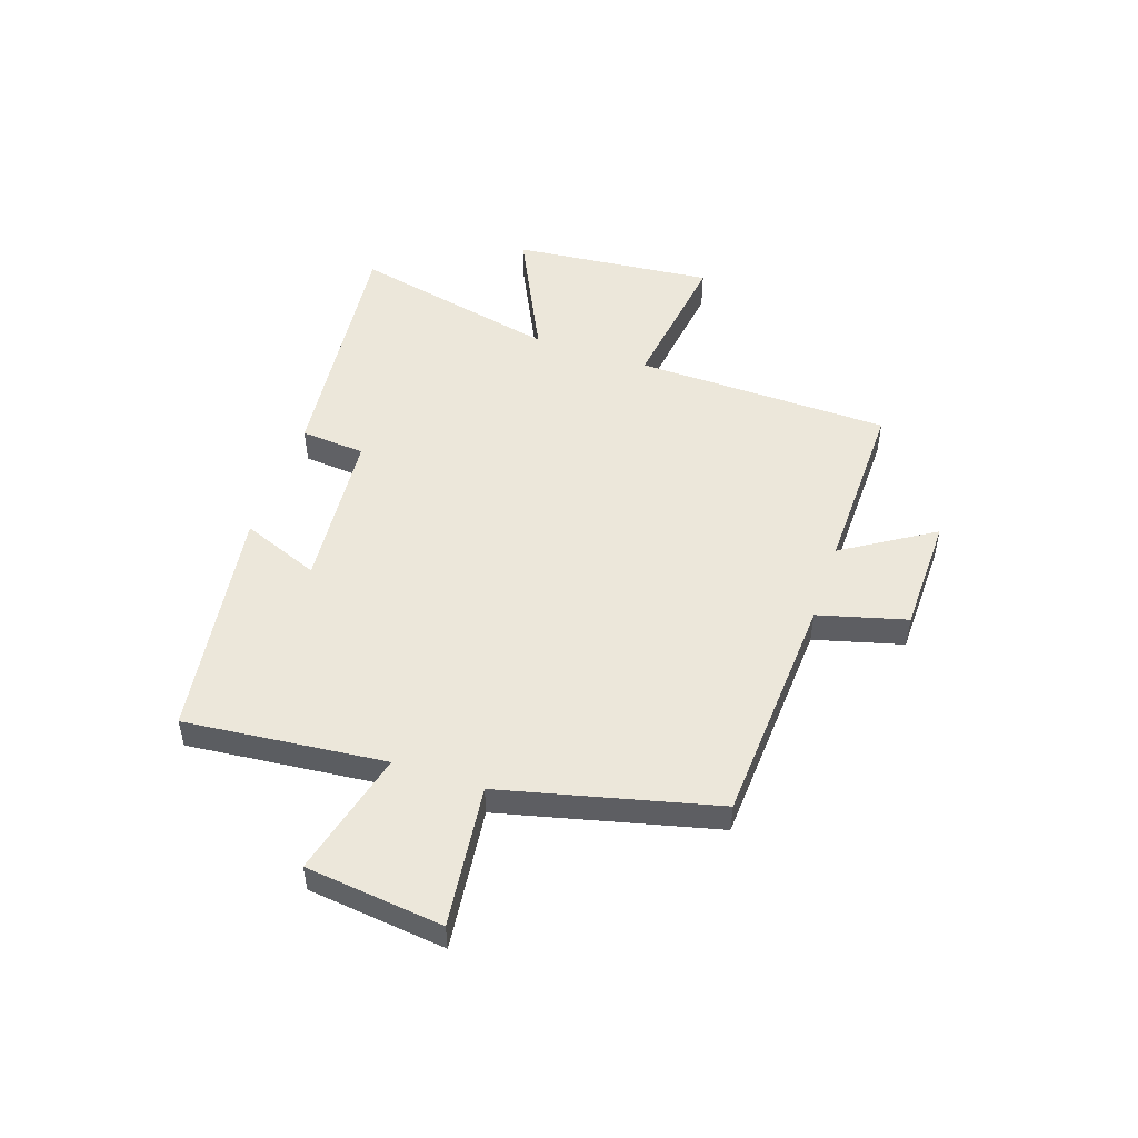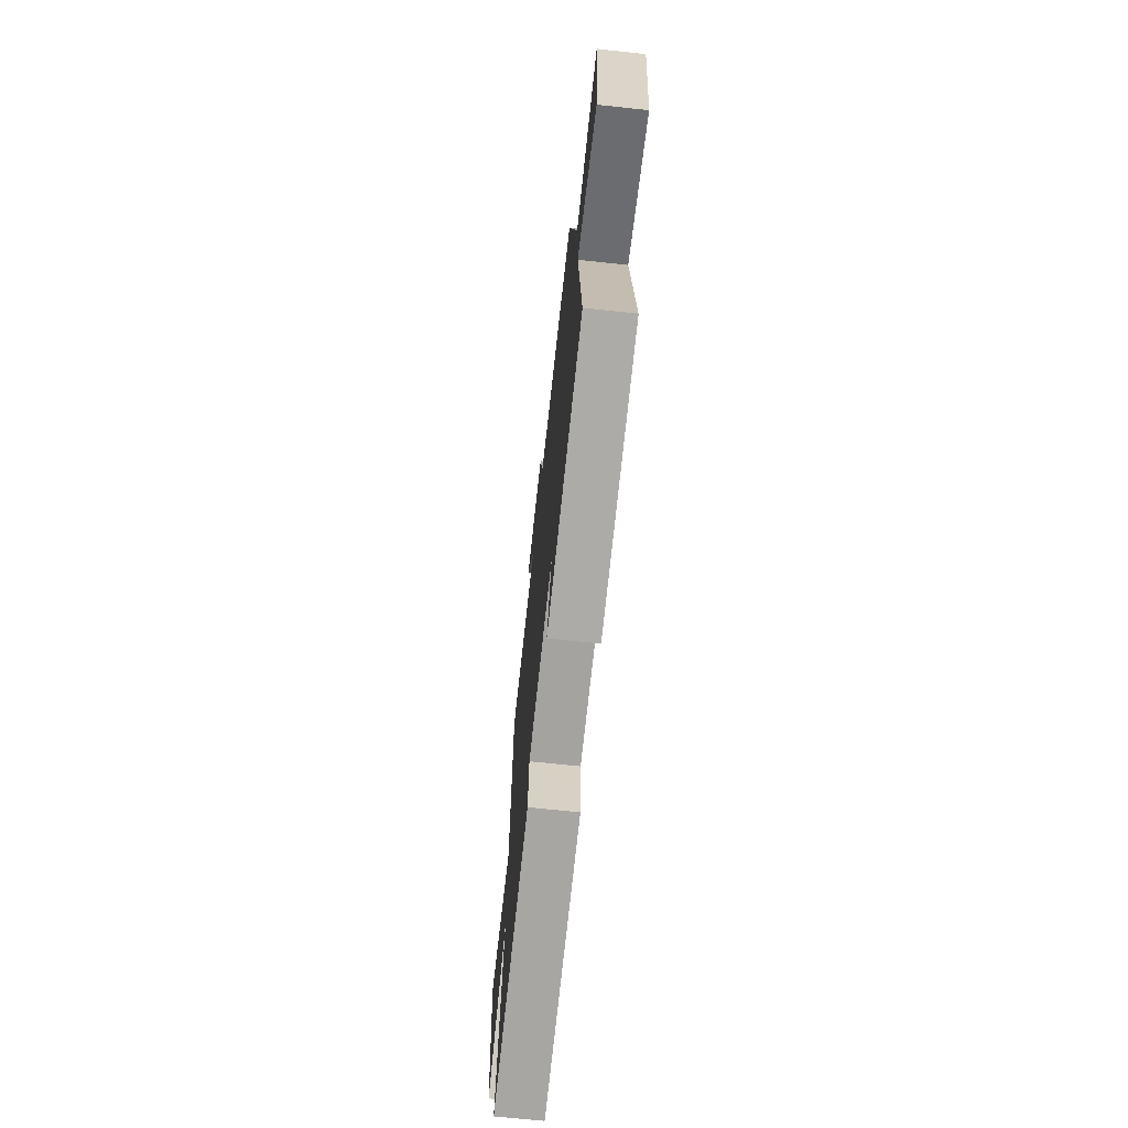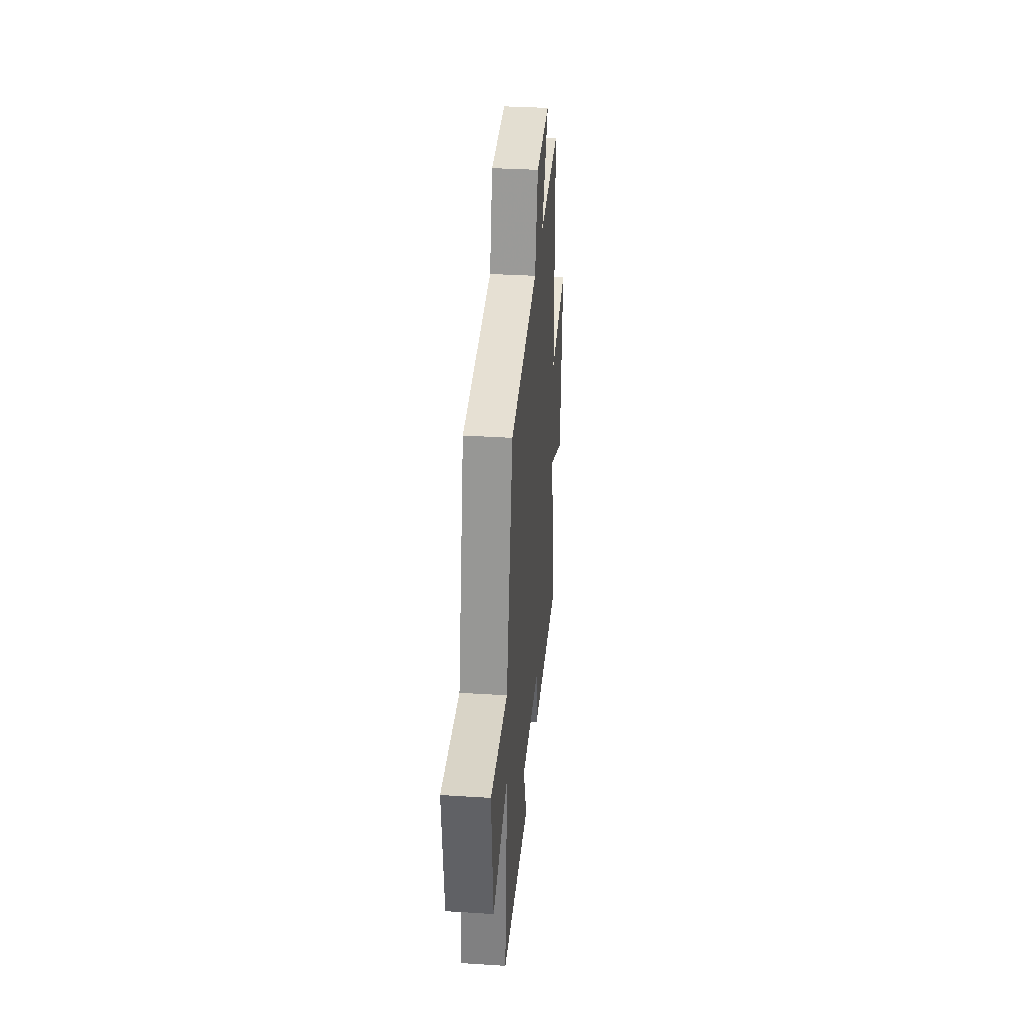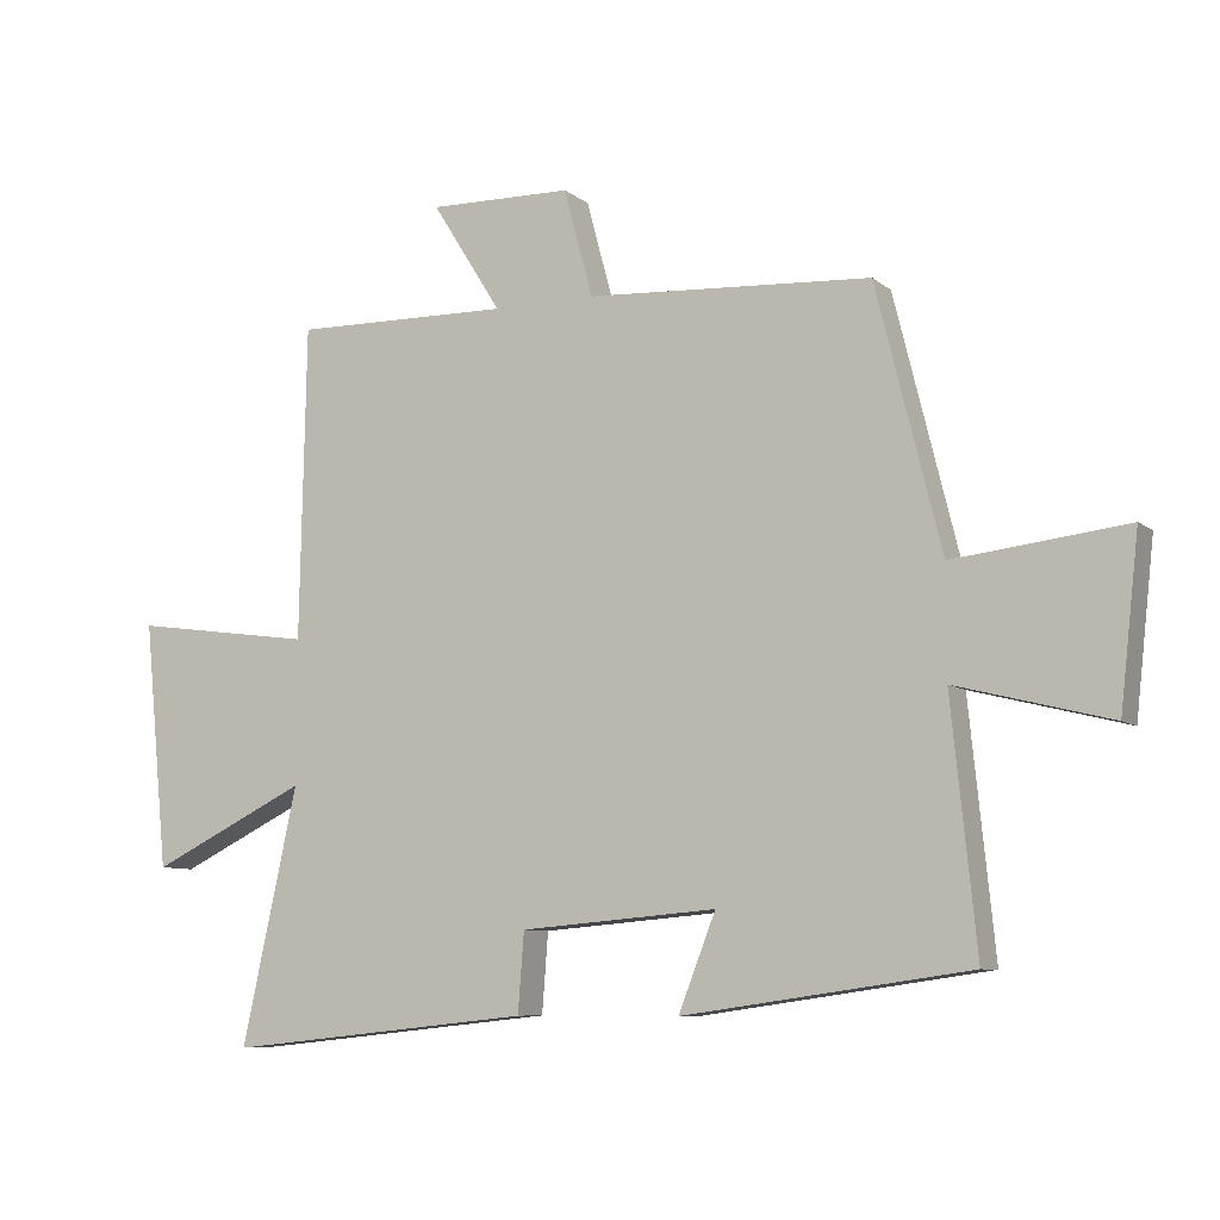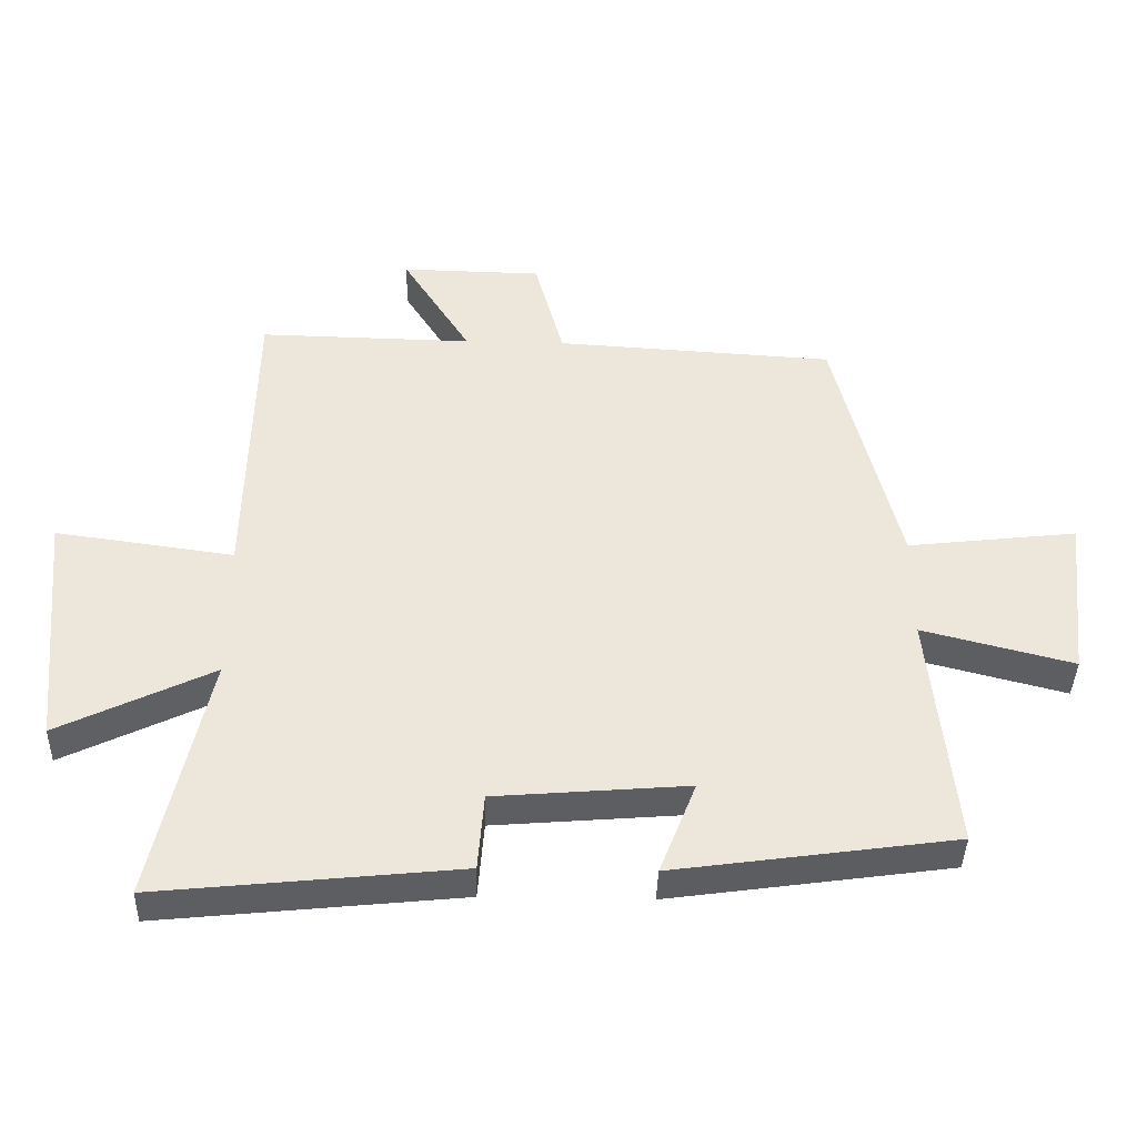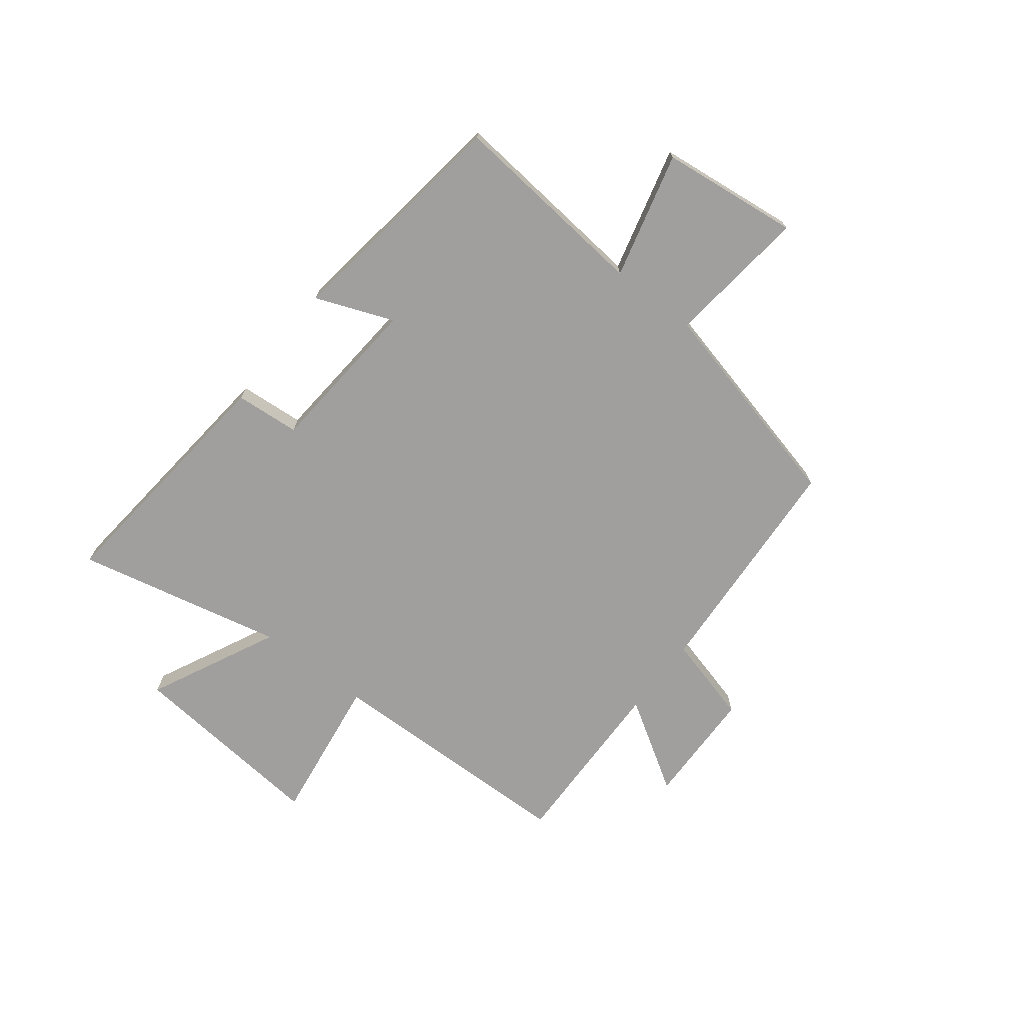
<metadata>
{"format":"obj","ext":"obj","renderer":"f3d","projection":"perspective","resolution":1024,"background":"white","views":[{"elev":50.6,"azim":-71.3,"up":"+Y"},{"elev":-68.0,"azim":-96.1,"up":"+Z"},{"elev":35.1,"azim":-85.2,"up":"+Z"},{"elev":-8.2,"azim":-153.0,"up":"+Z"},{"elev":-40.3,"azim":178.4,"up":"+Z"},{"elev":-71.4,"azim":-127.6,"up":"+Y"}]}
</metadata>
<code>
v 0.491 0.07 0.506
v 0.5 0.07 0.043
v 0.768 0.07 0.08
v 0.732 0.07 -0.284
v 0.5 0.07 -0.171
v 0.582 0.07 -0.547
v 0.13 0.07 -0.5
v 0.121 0.07 -0.383
v -0.169 0.07 -0.359
v -0.114 0.07 -0.5
v -0.537 0.07 -0.44
v -0.5 0.07 -0.076
v -0.728 0.07 -0.134
v -0.756 0.07 0.116
v -0.5 0.07 0.086
v -0.404 0.07 0.475
v 0.017 0.07 0.5
v 0.06 0.07 0.66
v 0.272 0.07 0.664
v 0.169 0.07 0.5
v 0.491 0 0.506
v 0.5 0 0.043
v 0.768 0 0.08
v 0.732 0 -0.284
v 0.5 0 -0.171
v 0.582 0 -0.547
v 0.13 0 -0.5
v 0.121 0 -0.383
v -0.169 0 -0.359
v -0.114 0 -0.5
v -0.537 0 -0.44
v -0.5 0 -0.076
v -0.728 0 -0.134
v -0.756 0 0.116
v -0.5 0 0.086
v -0.404 0 0.475
v 0.017 0 0.5
v 0.06 0 0.66
v 0.272 0 0.664
v 0.169 0 0.5
f 17 18 19 20
f 15 16 17 20
f 15 20 1 2
f 12 13 14 15
f 12 15 2
f 9 10 11 12
f 8 9 12 2
f 5 6 7 8
f 5 8 2 3
f 3 4 5
f 40 39 38 37
f 40 37 36 35
f 22 21 40 35
f 35 34 33 32
f 22 35 32
f 32 31 30 29
f 22 32 29 28
f 28 27 26 25
f 23 22 28 25
f 25 24 23
f 1 21 22 2
f 2 22 23 3
f 3 23 24 4
f 4 24 25 5
f 5 25 26 6
f 6 26 27 7
f 7 27 28 8
f 8 28 29 9
f 9 29 30 10
f 10 30 31 11
f 11 31 32 12
f 12 32 33 13
f 13 33 34 14
f 14 34 35 15
f 15 35 36 16
f 16 36 37 17
f 17 37 38 18
f 18 38 39 19
f 19 39 40 20
f 20 40 21 1

</code>
